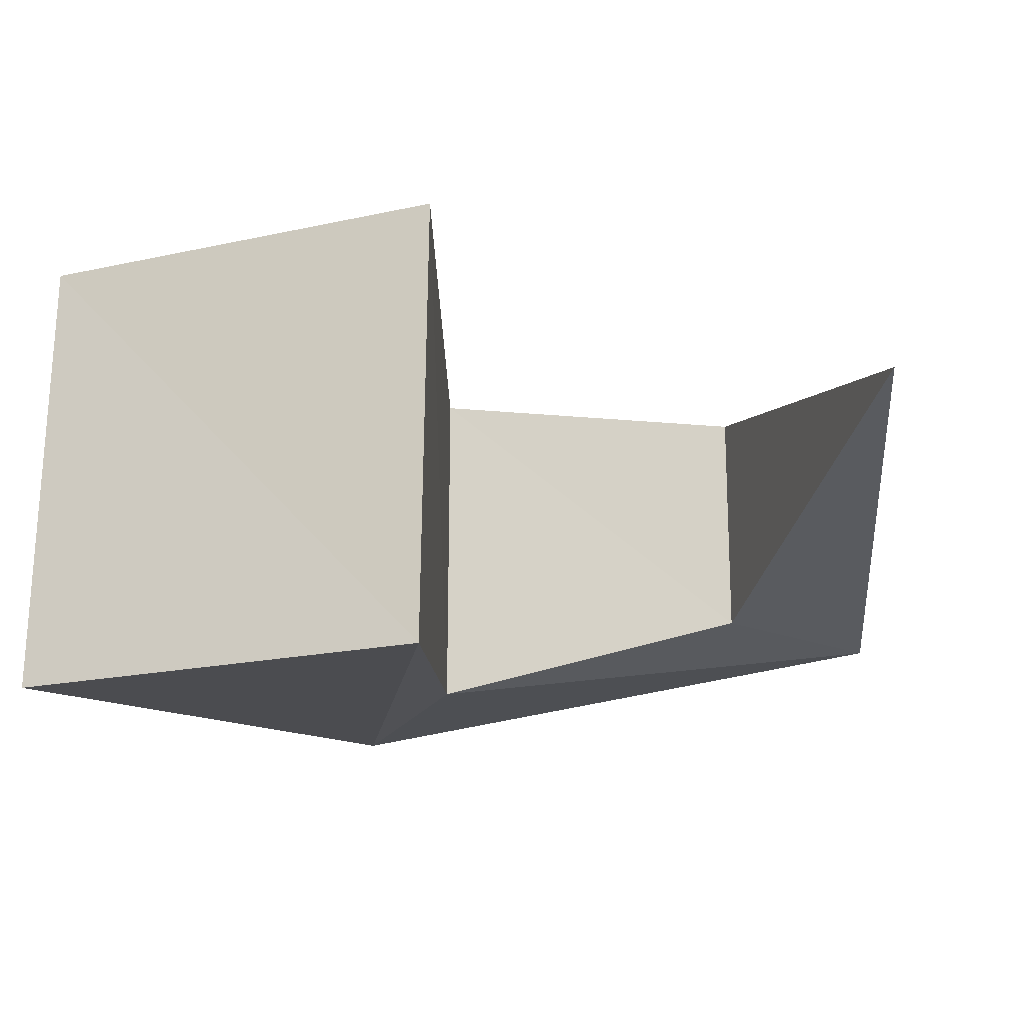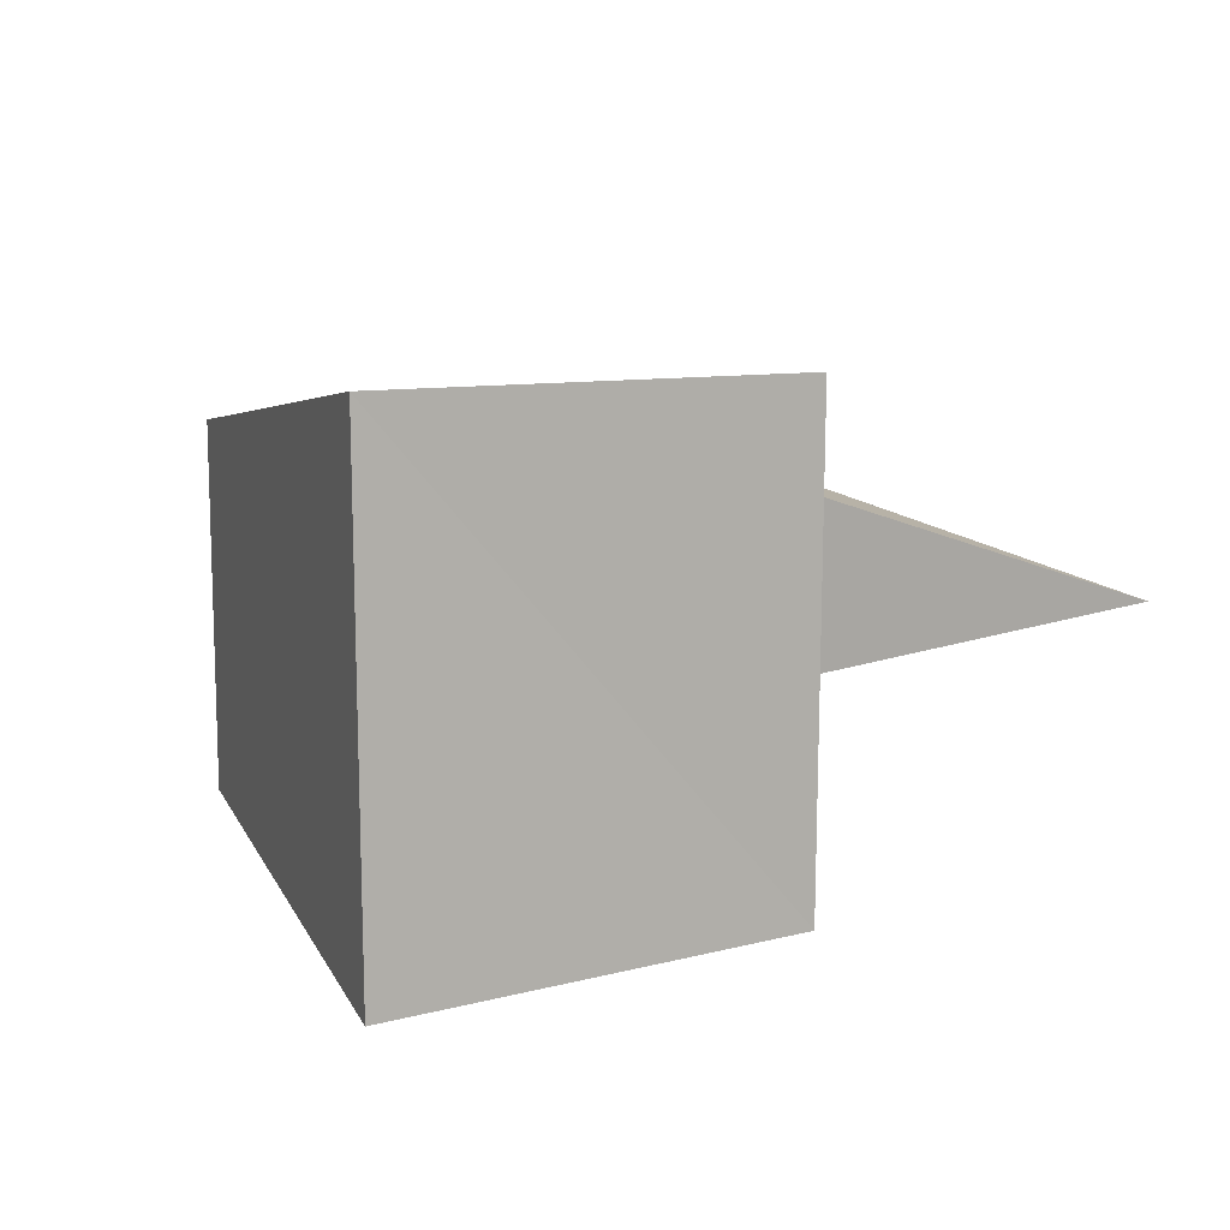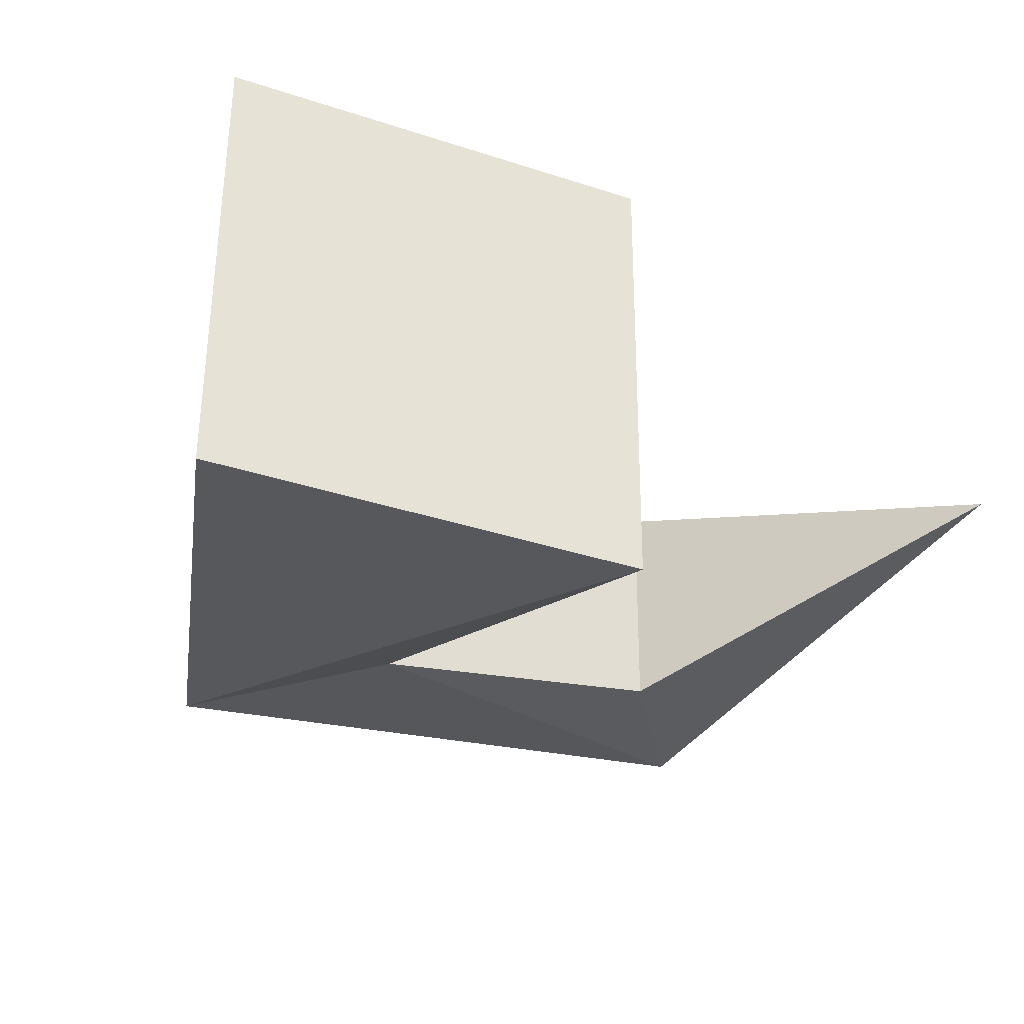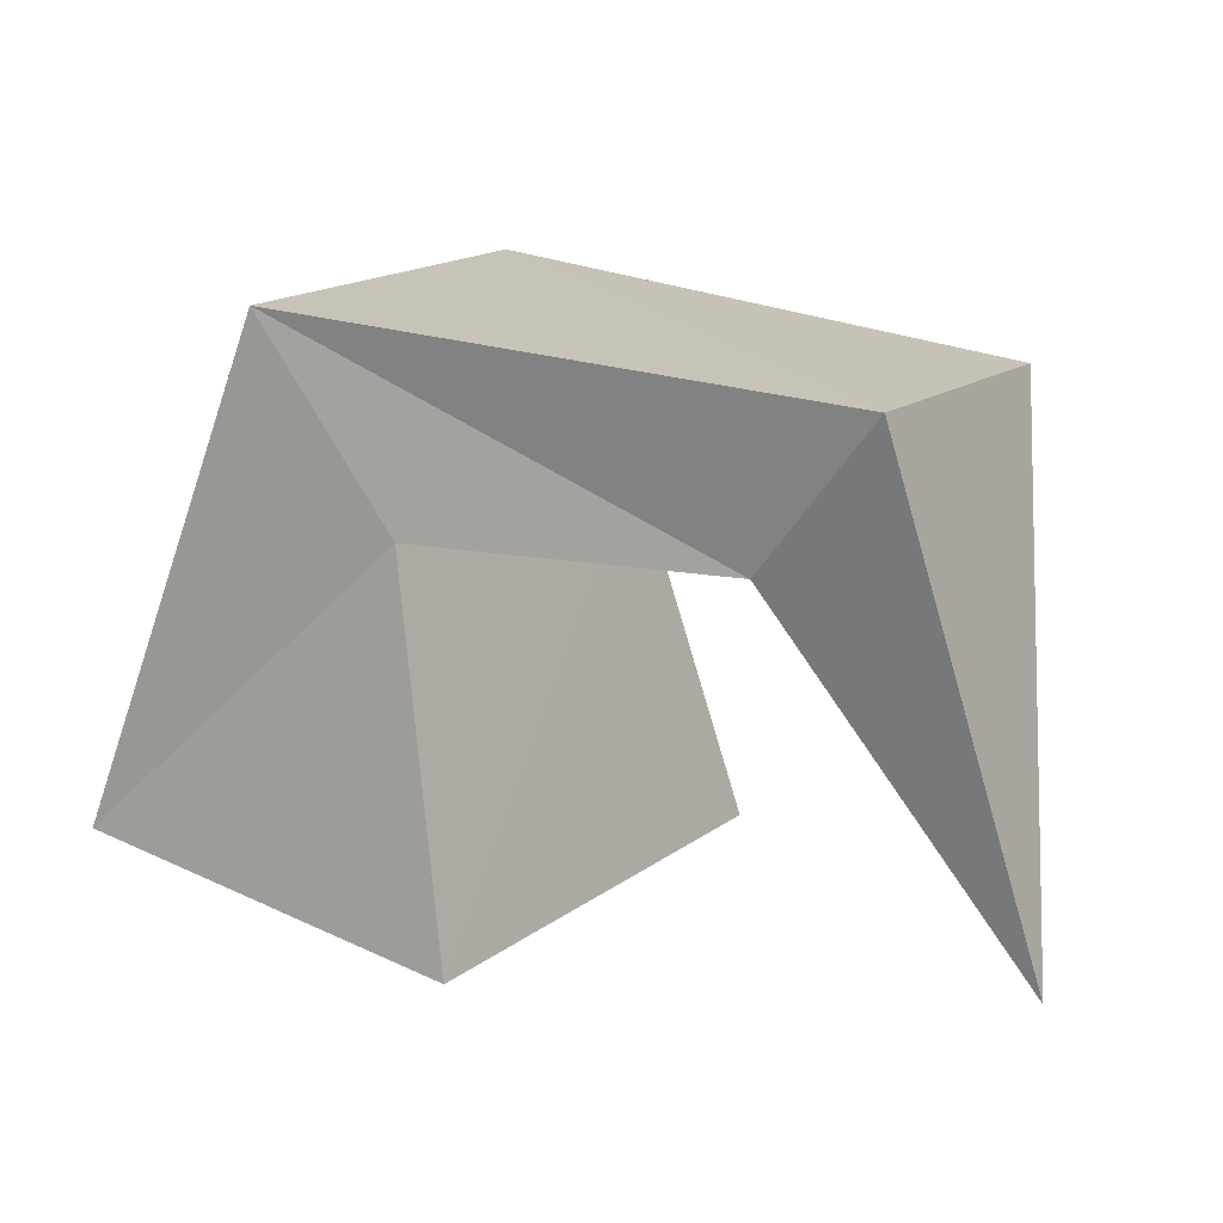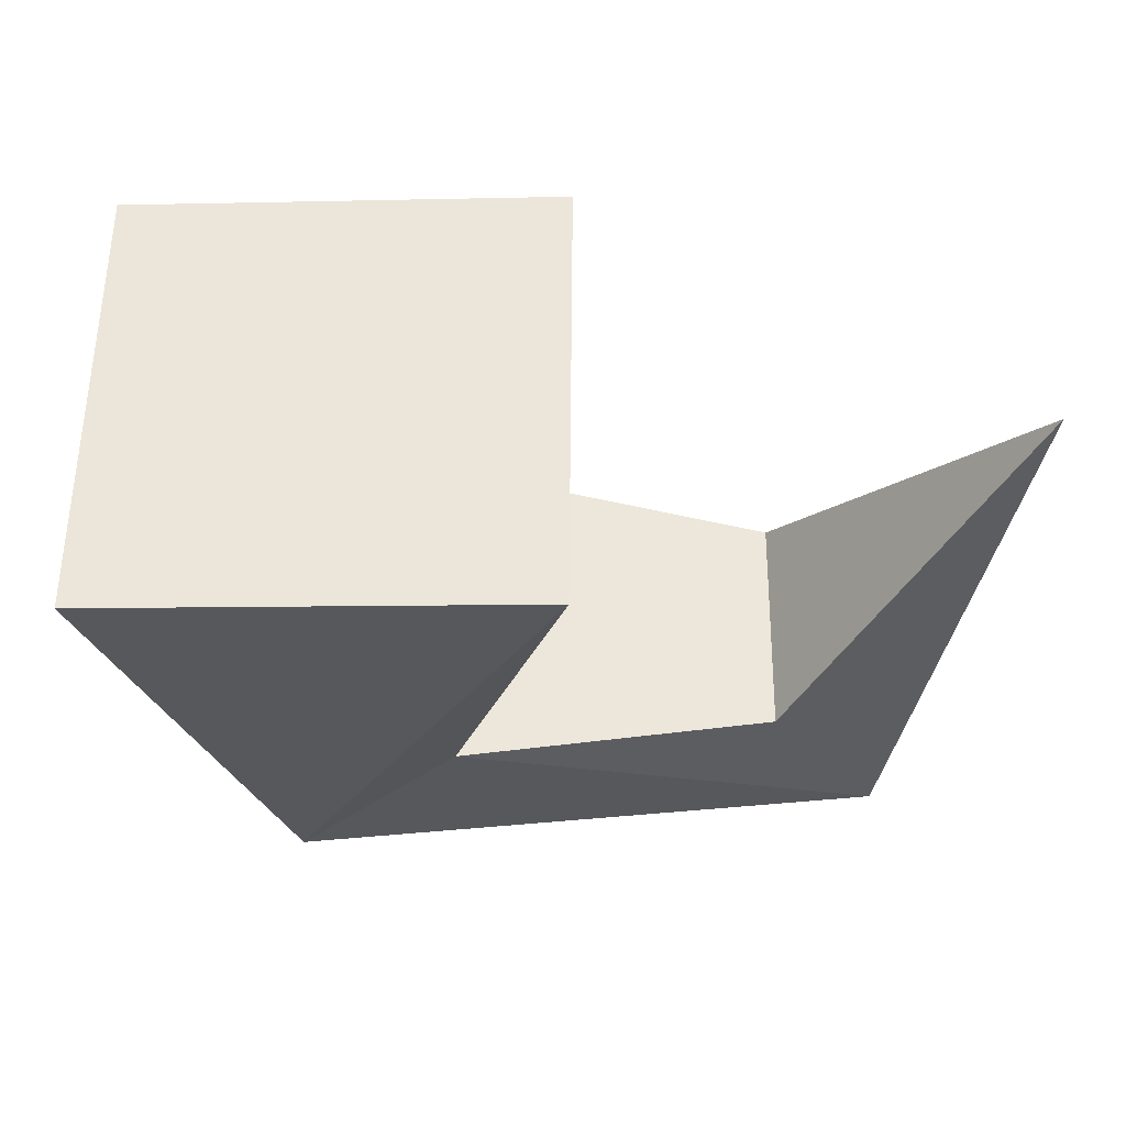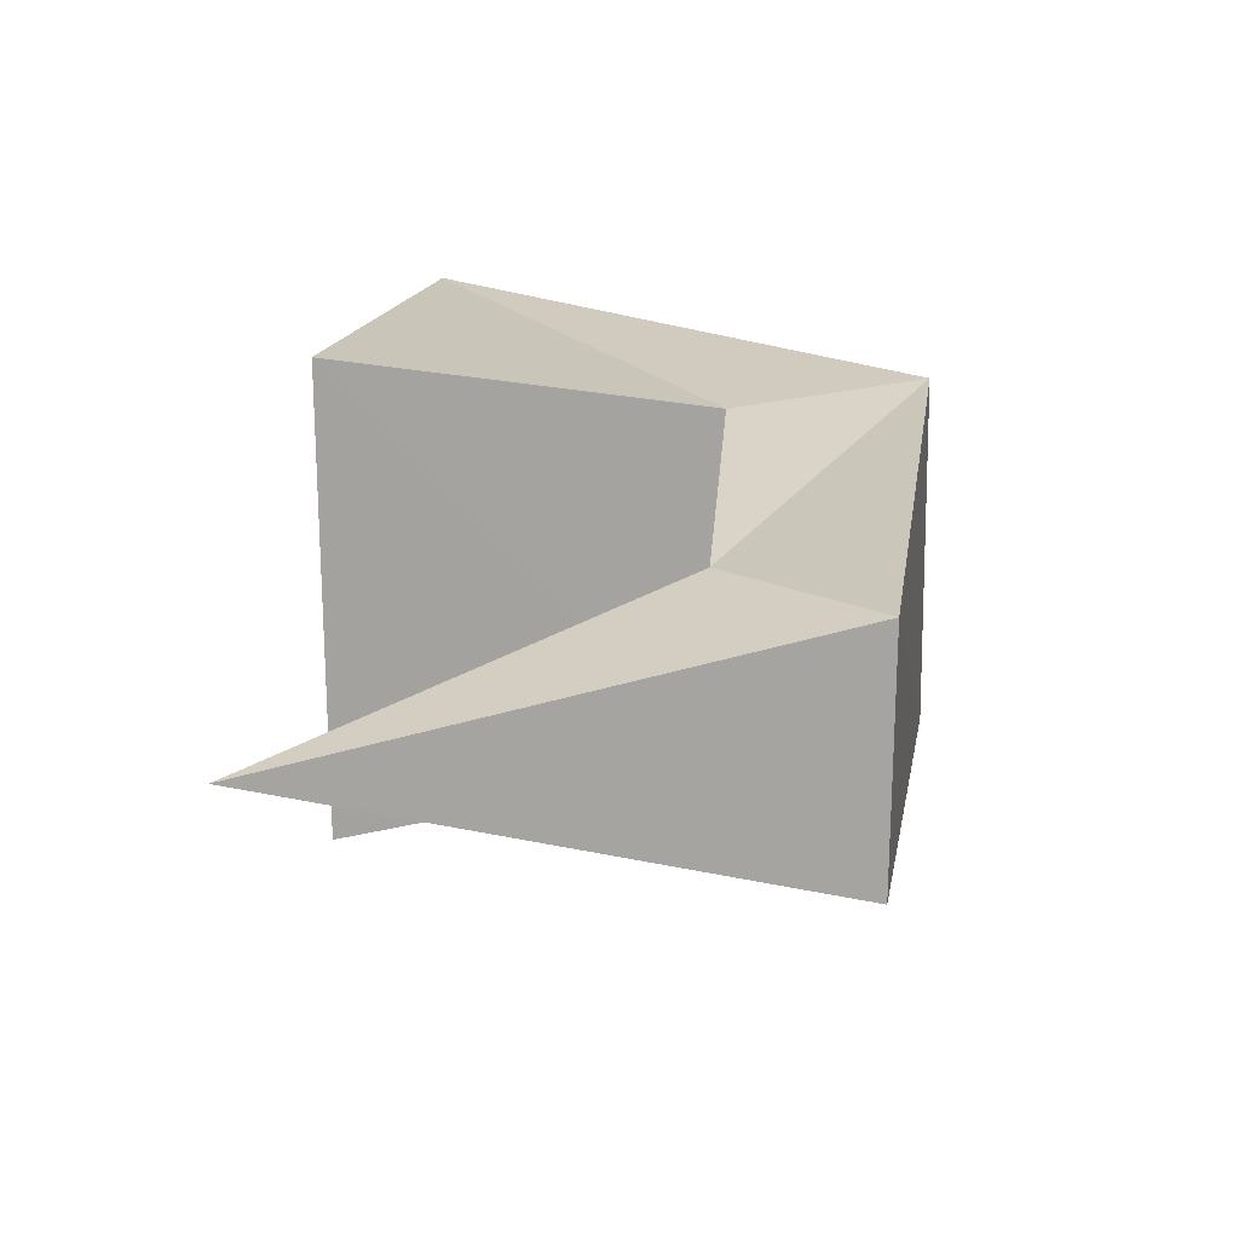
<metadata>
{"format":"obj","ext":"obj","renderer":"f3d","projection":"perspective","resolution":1024,"background":"white","views":[{"elev":-21.3,"azim":16.0,"up":"+Z"},{"elev":8.9,"azim":-39.6,"up":"+Z"},{"elev":-34.2,"azim":-28.5,"up":"+Z"},{"elev":17.6,"azim":36.3,"up":"+Y"},{"elev":-34.7,"azim":-3.4,"up":"+Z"},{"elev":17.4,"azim":96.6,"up":"+Z"}]}
</metadata>
<code>
o Cube
v 0.769 0.07553 -1
v 0.7872 0.06959 1
v -1.078 0.2301 1
v -1.072 0.212 -1
v 0.3867 1.633 -0.75
v 0.3869 1.633 0.75
v -0.2988 2.434 0.75
v -0.2794 2.448 -0.75
v 1.765 1.687 -0.5
v 1.773 1.681 0.5
v 2.276 2.331 0.5
v 2.284 2.326 -0.5
v 2.714 0.1547 -1e-06
v 2.714 0.1547 -1e-06
v 2.714 0.1547 -1e-06
v 2.714 0.1547 -1e-06
f 1 2 3
f 8 7 11
f 5 6 2
f 6 7 3
f 3 7 8
f 1 4 8
f 12 11 15
f 7 6 10
f 5 8 12
f 6 5 9
f 13 16 15
f 11 10 14
f 9 12 16
f 10 9 13
f 4 1 3
f 12 8 11
f 1 5 2
f 2 6 3
f 4 3 8
f 5 1 8
f 16 12 15
f 11 7 10
f 9 5 12
f 10 6 9
f 14 13 15
f 15 11 14
f 13 9 16
f 14 10 13

</code>
